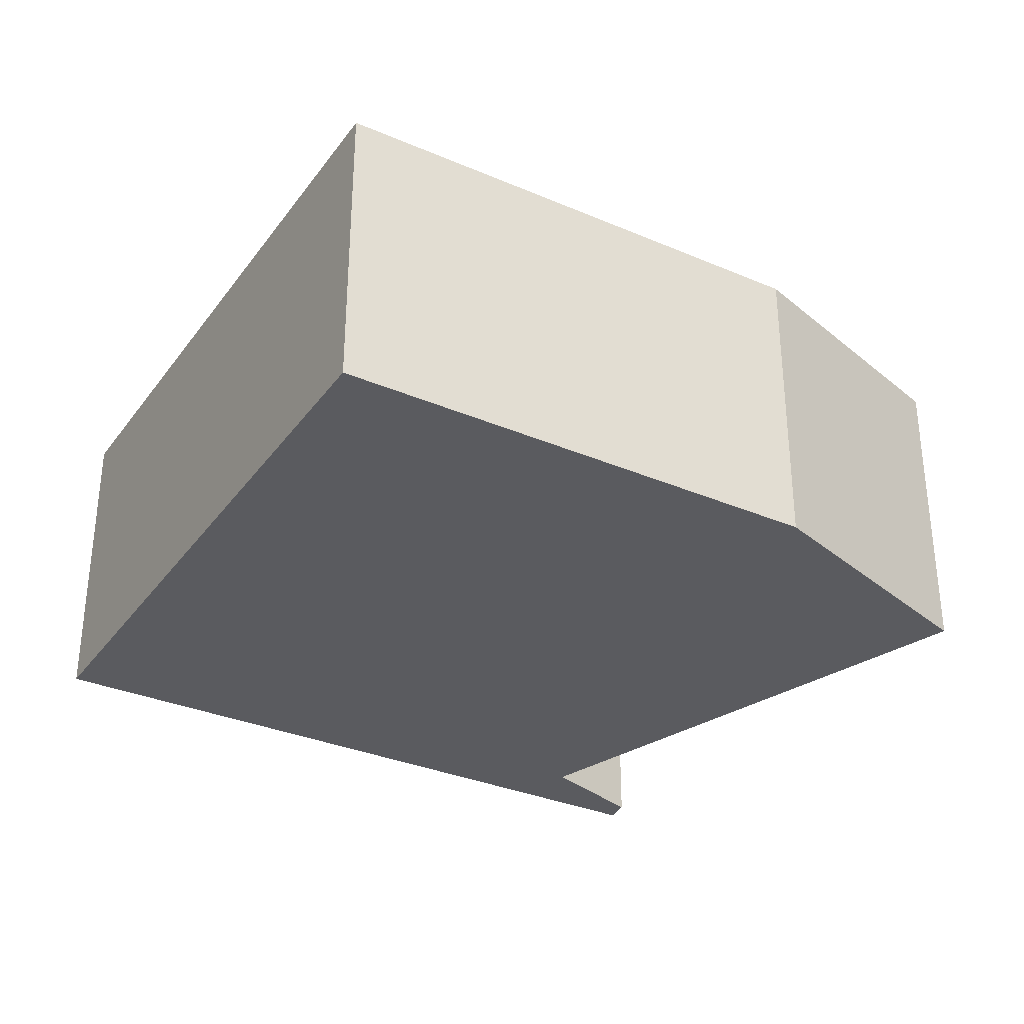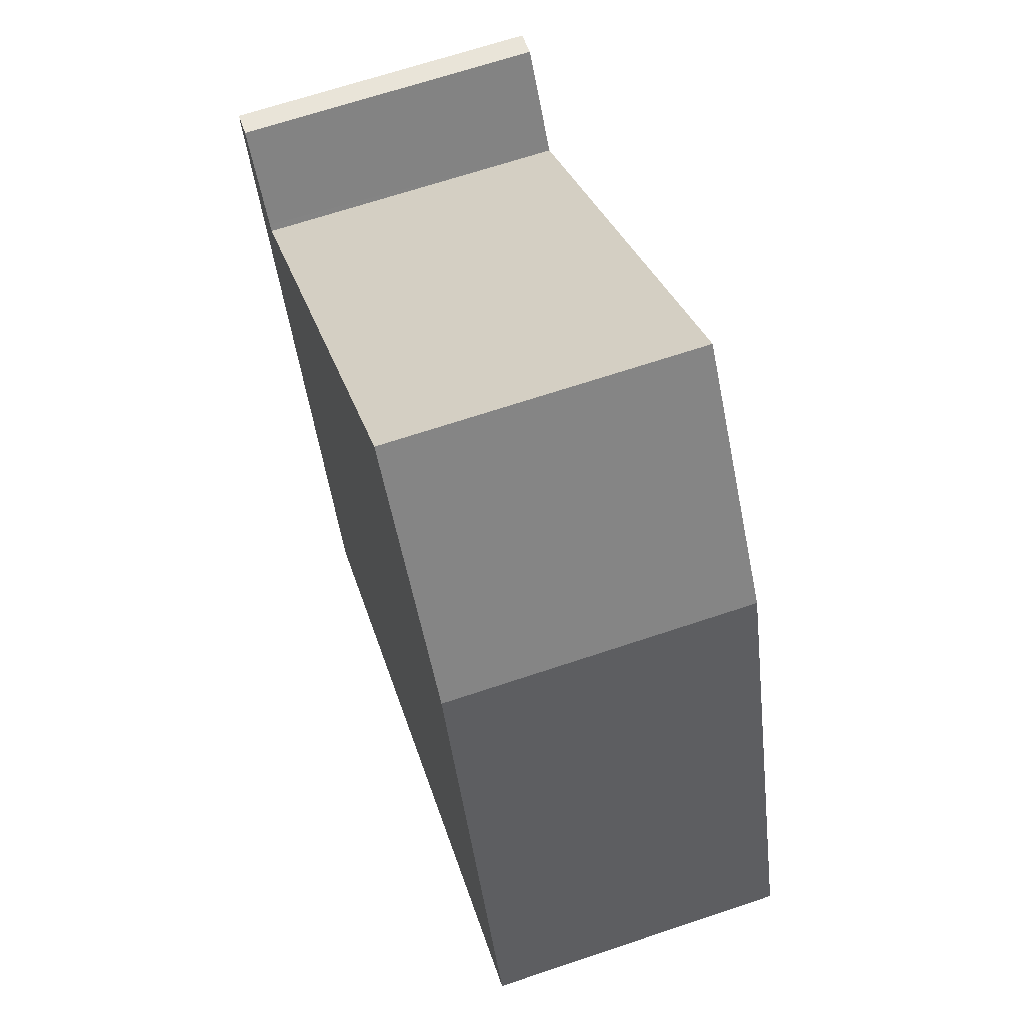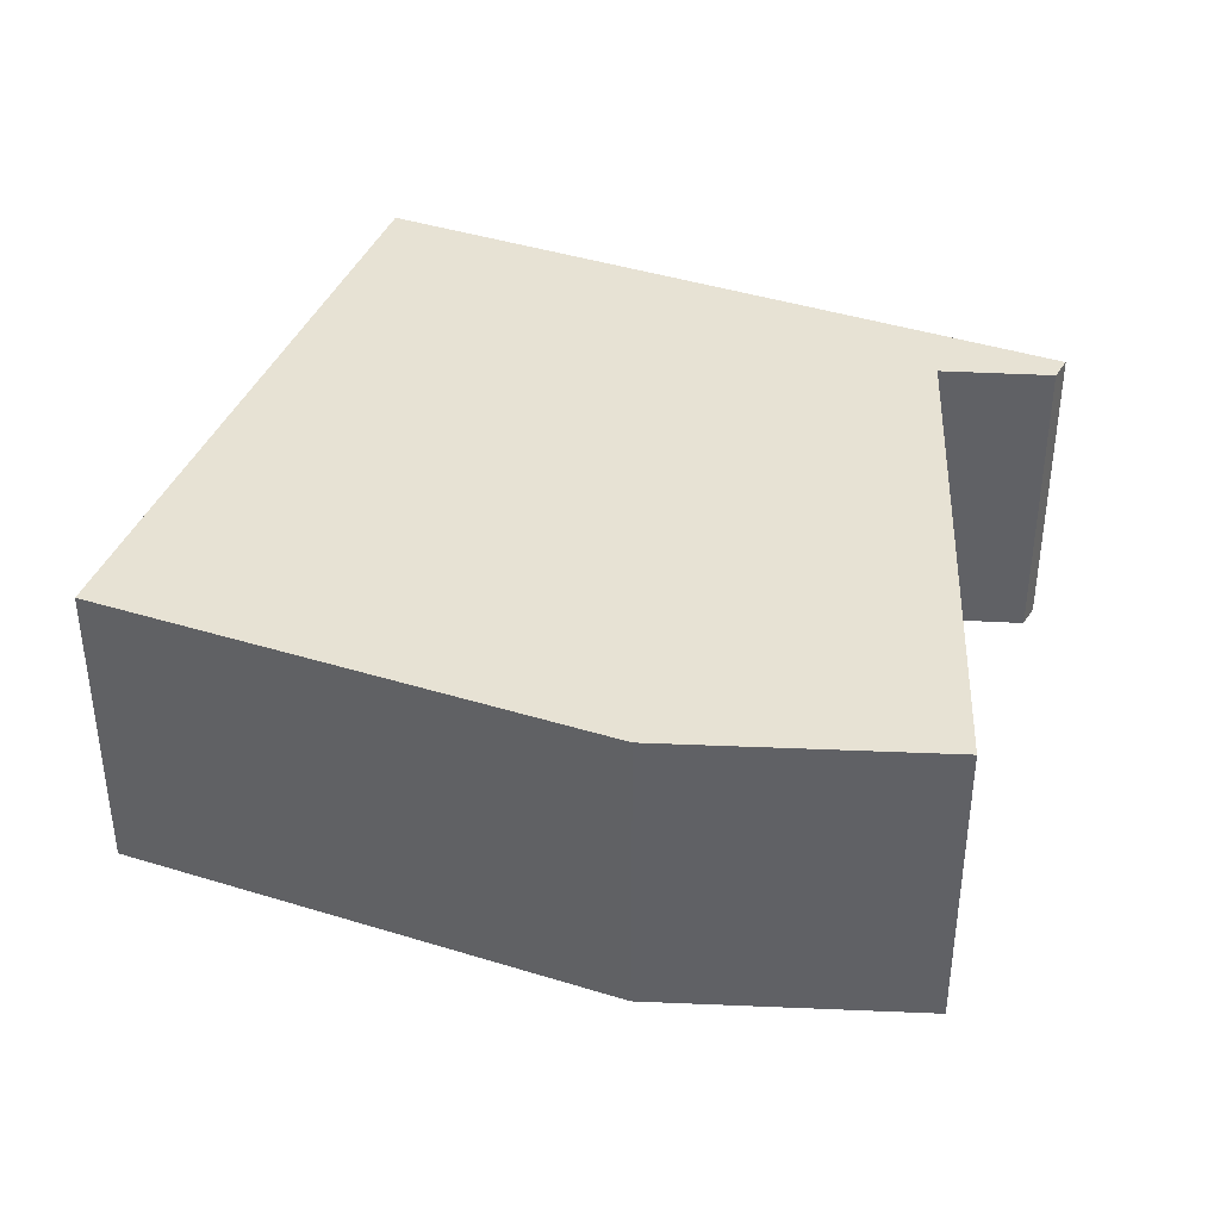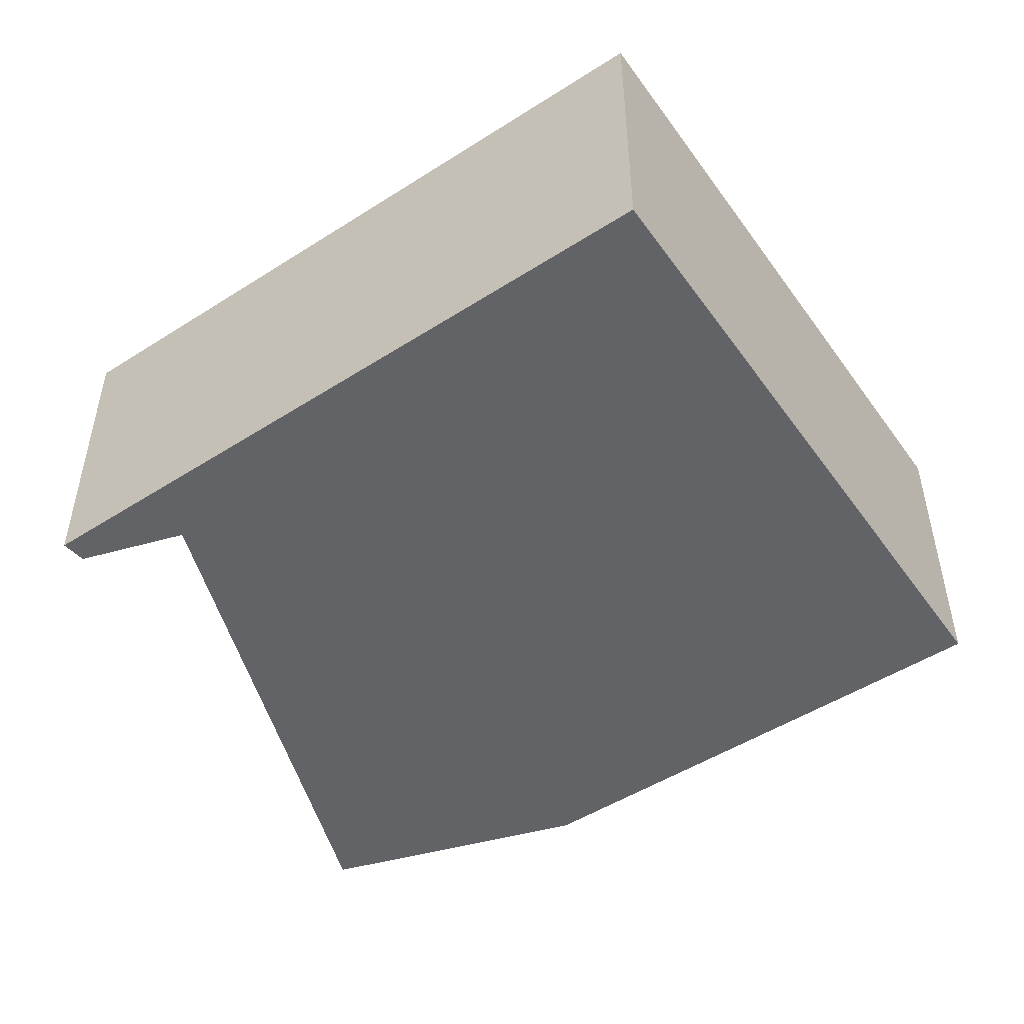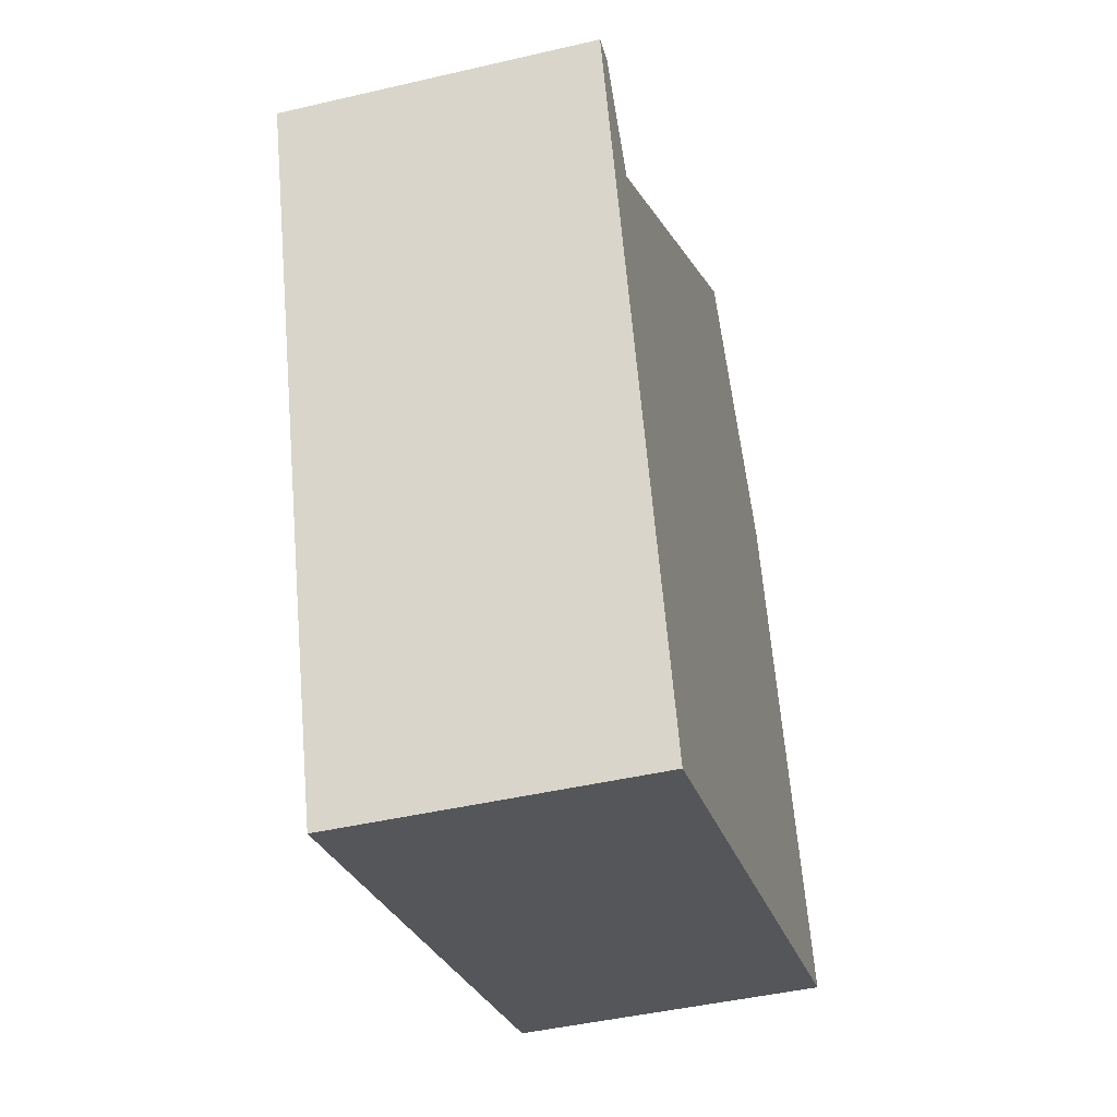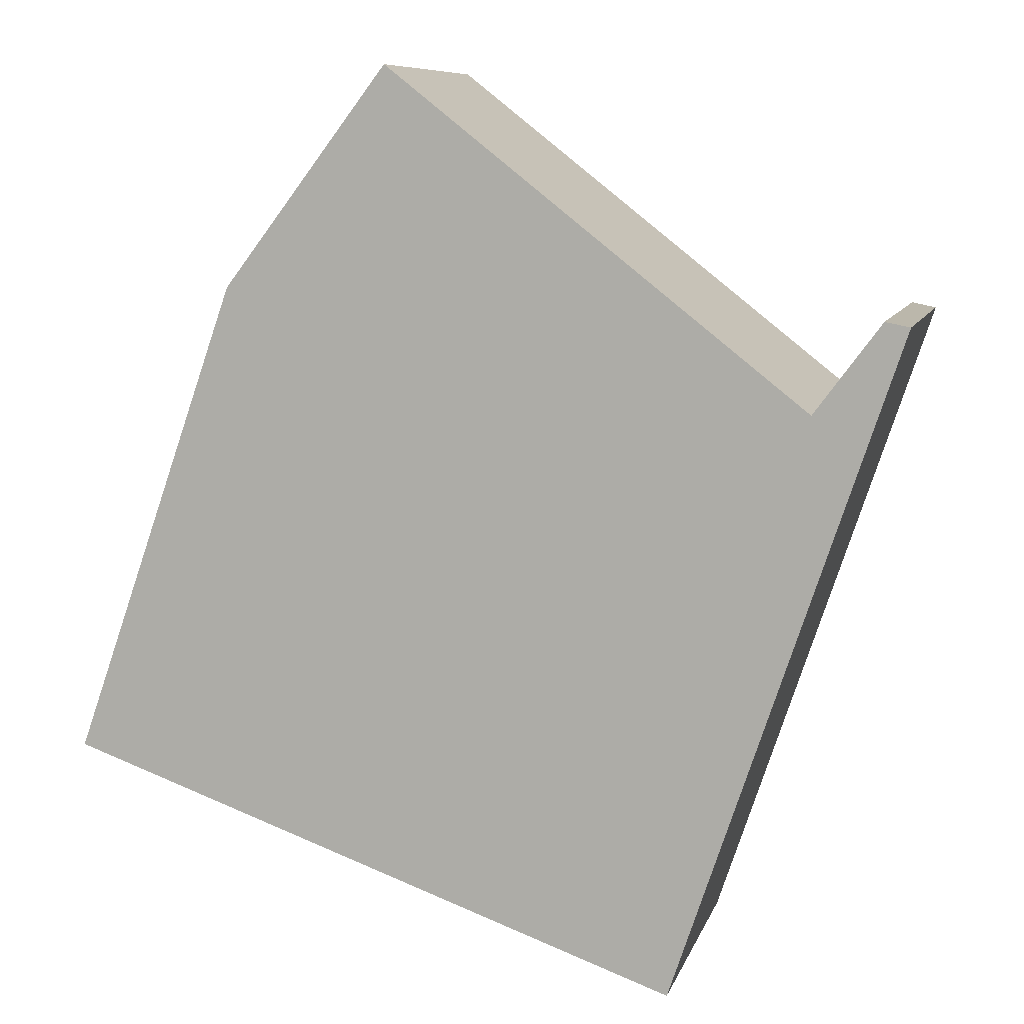
<metadata>
{"format":"obj","ext":"obj","renderer":"f3d","projection":"perspective","resolution":1024,"background":"white","views":[{"elev":-33.5,"azim":-101.1,"up":"+Y"},{"elev":67.1,"azim":-108.6,"up":"+Z"},{"elev":39.8,"azim":-49.7,"up":"+Y"},{"elev":-50.8,"azim":143.6,"up":"+Y"},{"elev":-44.7,"azim":105.2,"up":"+Z"},{"elev":8.6,"azim":14.3,"up":"+Z"}]}
</metadata>
<code>
v  10.83 4.12 4.487
v  11.02 4.12 6.121
v  11.35 4.12 6.054
v  10.19 4.12 4.993
v  10.12 4.12 4.913
v  2.252 4.12 6.431
v  4.482 4.12 9.358
v  10.46 4.12 3.398
v  0 4.12 2.523e-16
v  8.525 4.12 -2.385
v  8.339 4.12 -2.94
v  7.127 4.12 -2.513
v  0 0 0
v  2.252 -3.938e-16 6.431
v  4.482 -5.73e-16 9.358
v  10.12 -3.008e-16 4.913
v  11.02 -3.748e-16 6.121
v  10.19 -3.057e-16 4.993
v  11.35 -3.707e-16 6.054
v  10.83 -2.747e-16 4.487
v  10.46 -2.081e-16 3.398
v  8.525 1.46e-16 -2.385
v  8.339 1.8e-16 -2.94
v  7.127 1.539e-16 -2.513
g defaultobject
f 1 2 3
f 2 1 4
f 4 1 5
f 5 6 7
f 6 5 1
f 6 1 8
f 6 8 9
f 9 8 10
f 9 10 11
f 9 11 12
f 13 6 9
f 6 13 14
f 14 7 6
f 7 14 15
f 16 4 5
f 4 16 2
f 2 16 17
f 17 16 18
f 17 3 2
f 3 17 19
f 15 5 7
f 5 15 16
f 19 1 3
f 1 19 8
f 8 19 10
f 10 19 20
f 10 20 21
f 10 21 22
f 10 22 11
f 11 22 23
f 12 13 9
f 13 12 11
f 13 11 24
f 24 11 23
f 17 20 19
f 20 17 18
f 20 18 21
f 21 18 16
f 21 16 15
f 21 15 22
f 22 15 14
f 22 14 23
f 23 14 24
f 24 14 13

</code>
